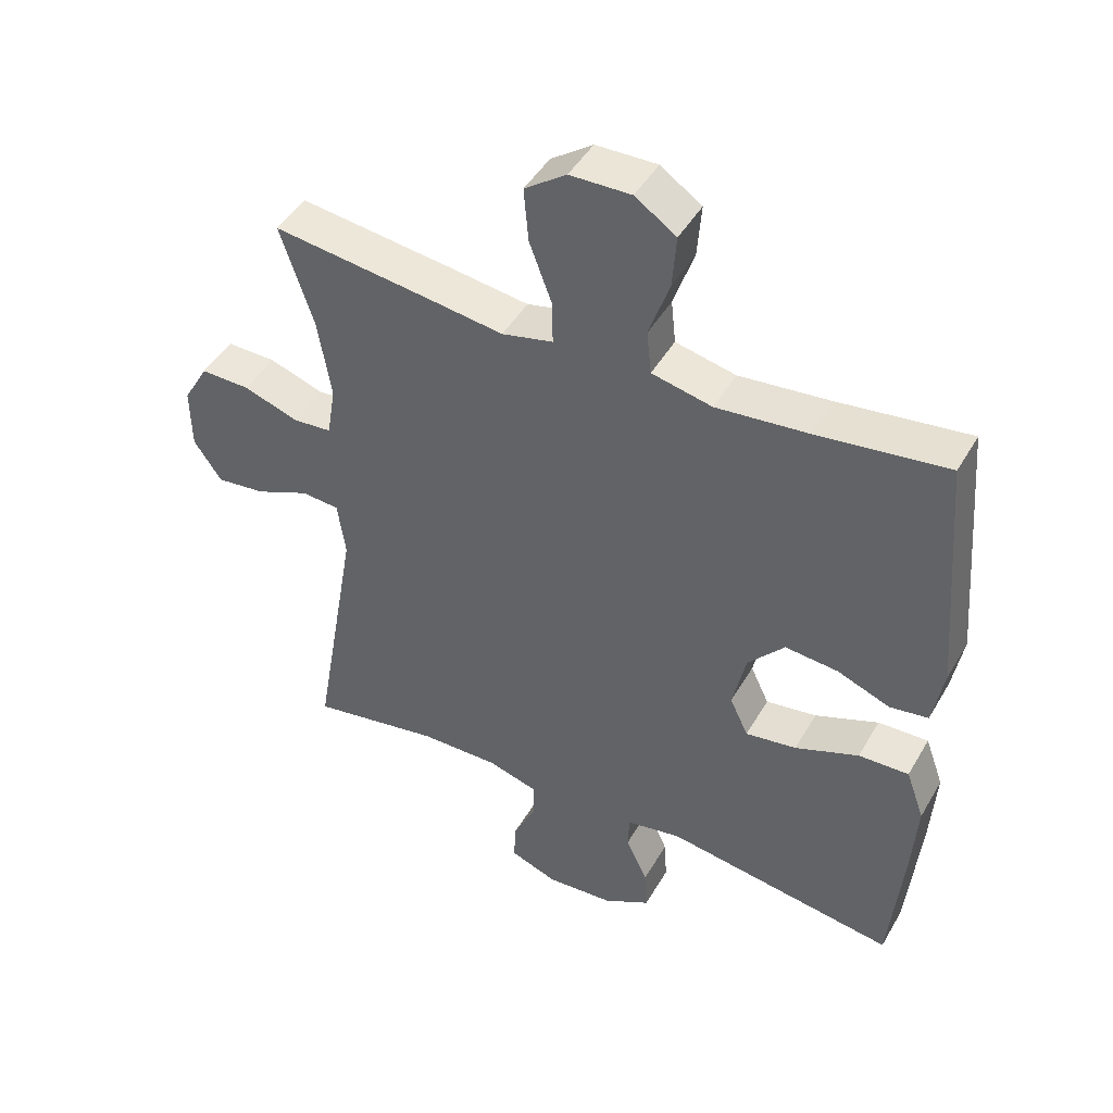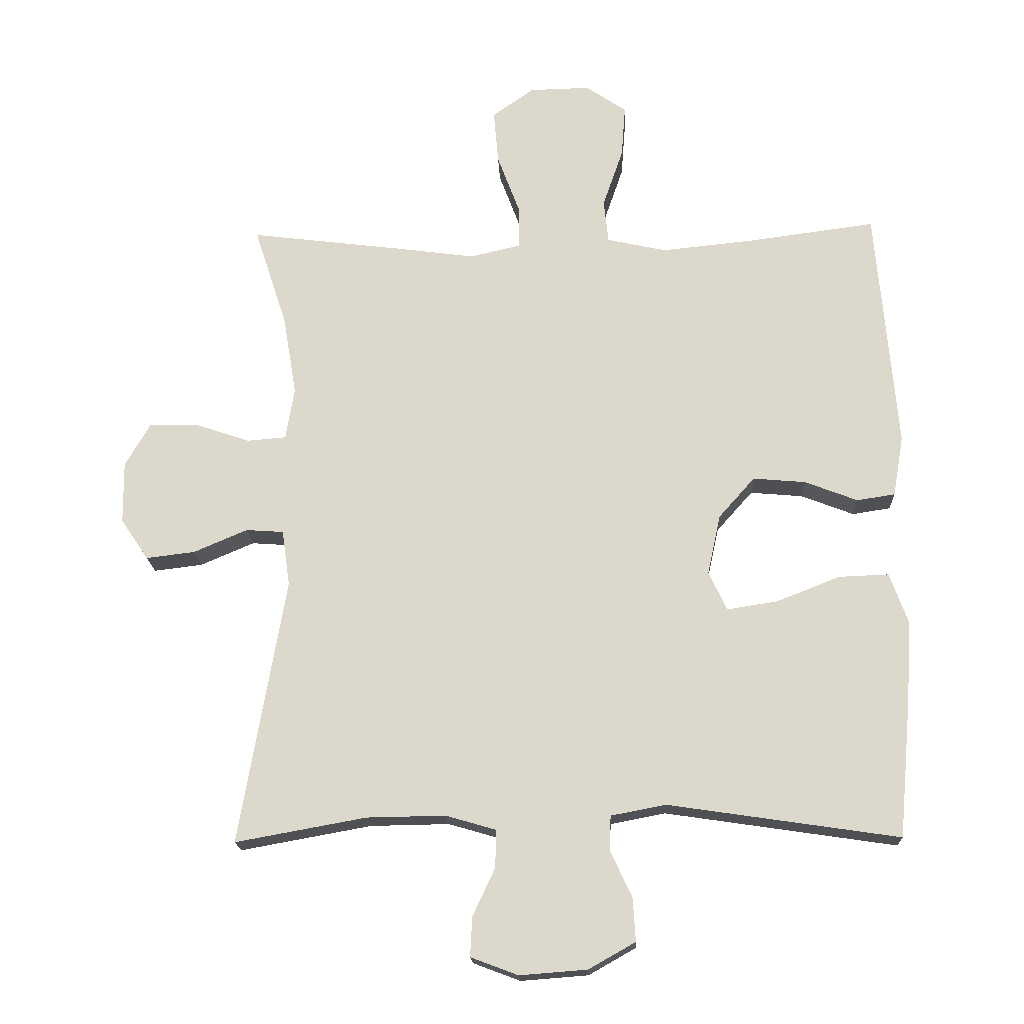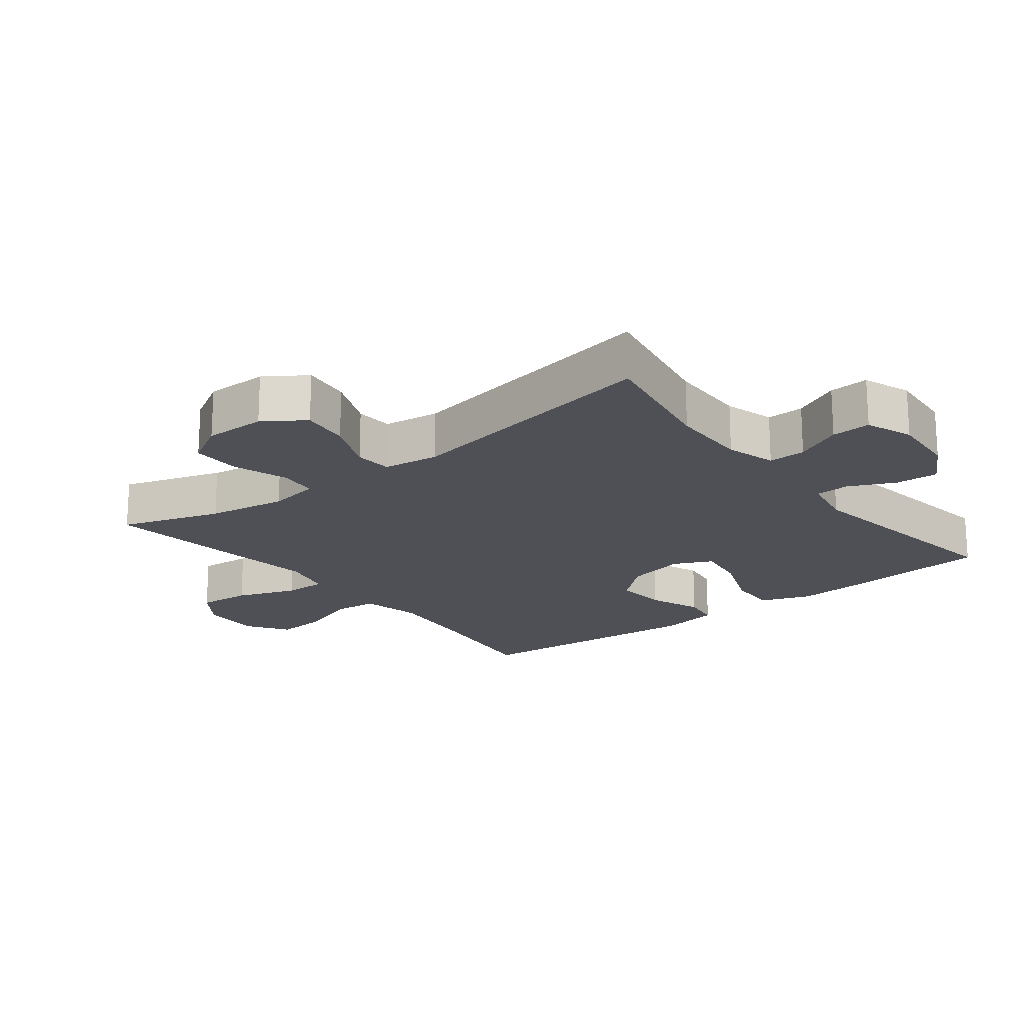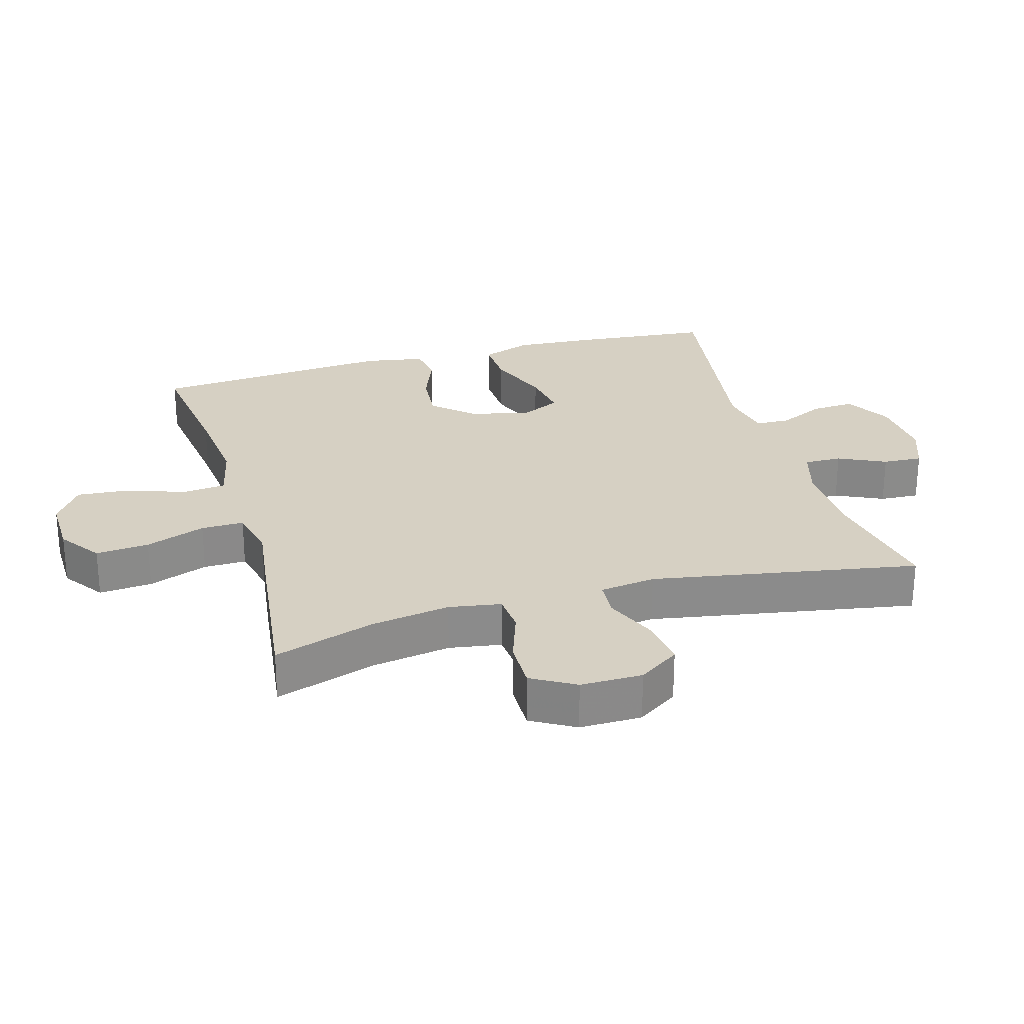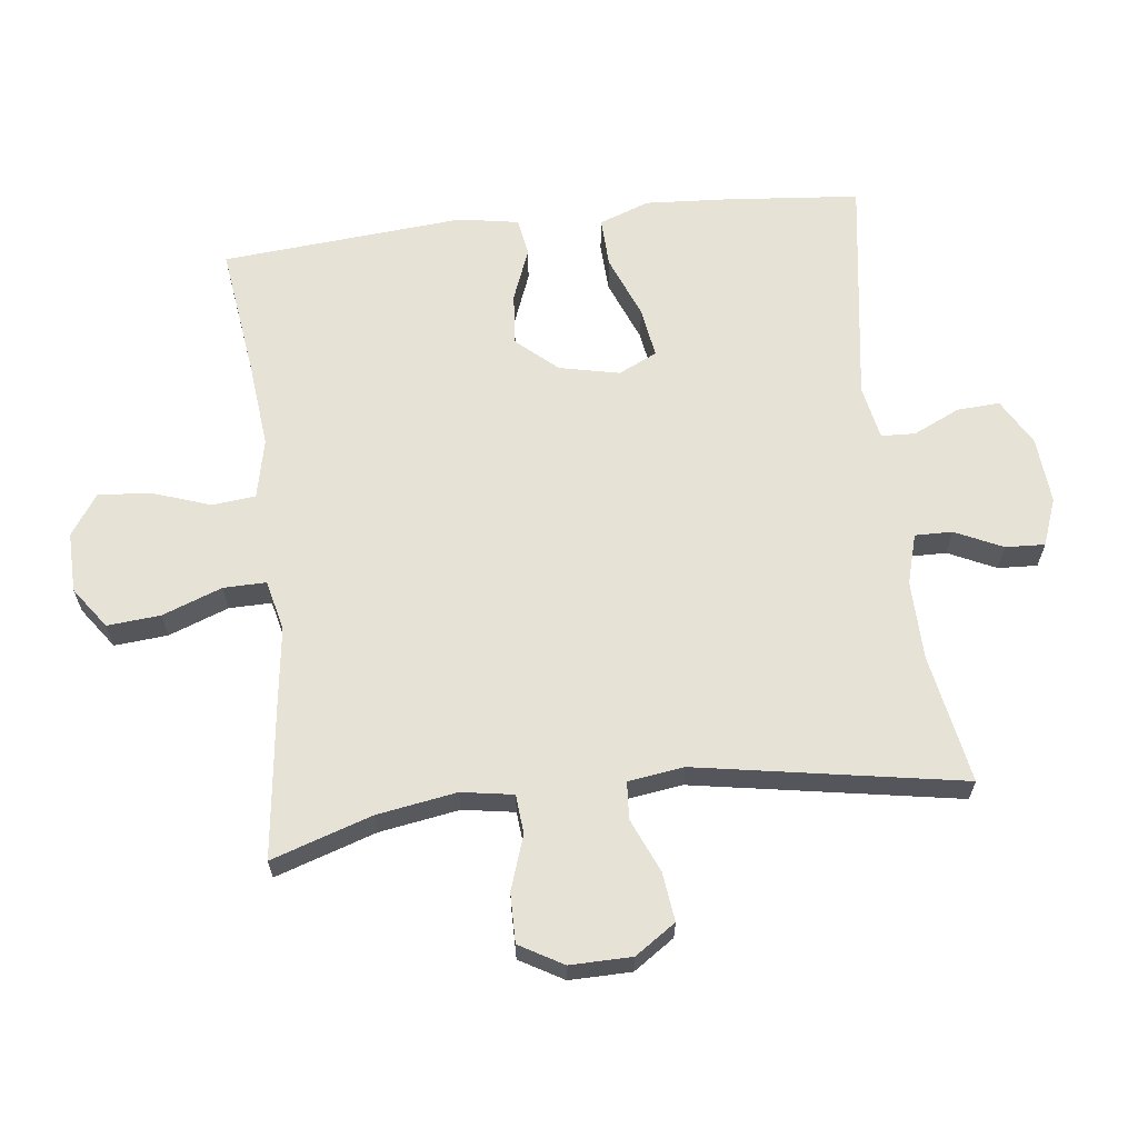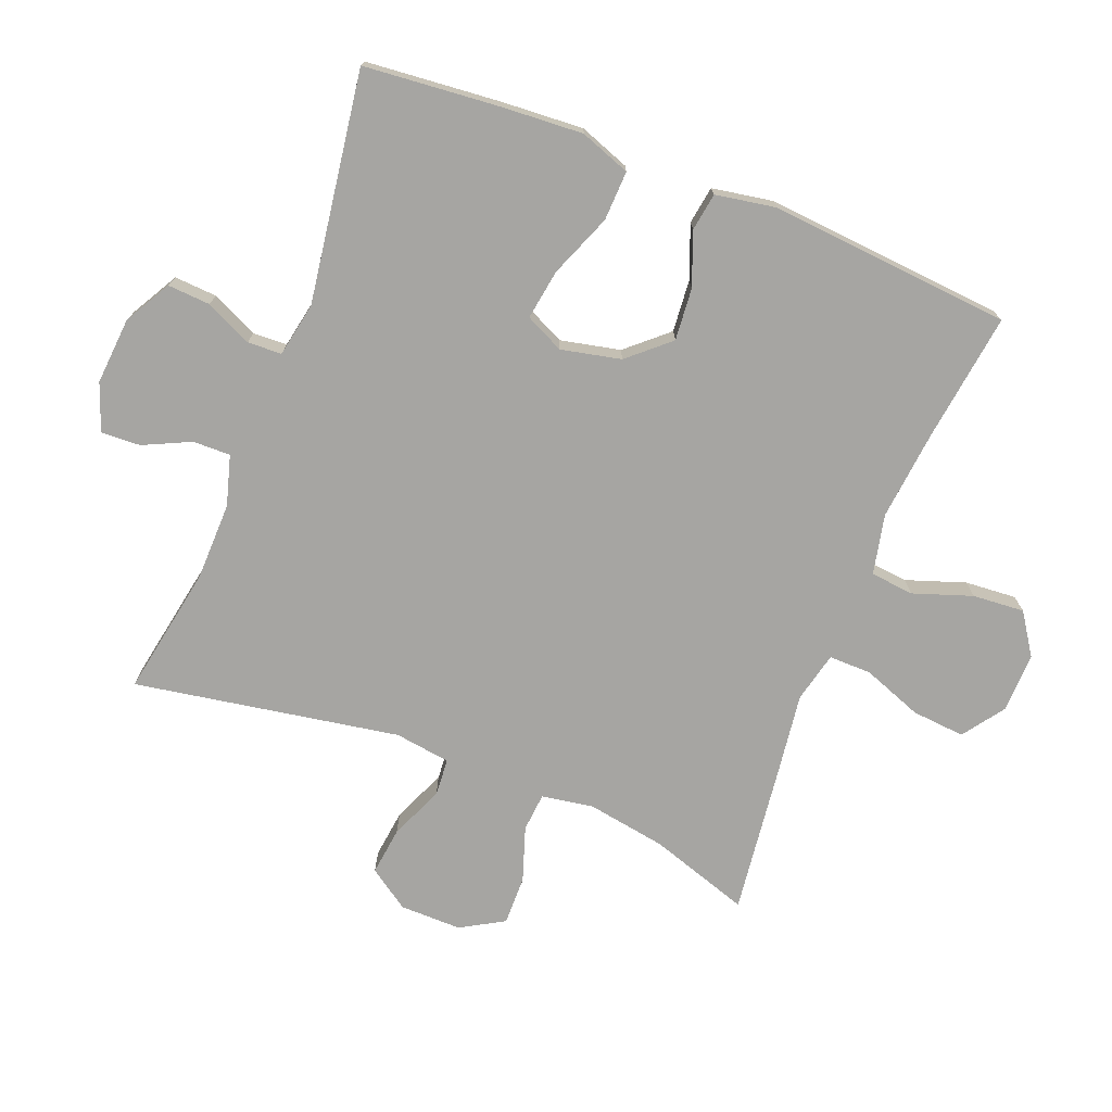
<metadata>
{"format":"obj","ext":"obj","renderer":"f3d","projection":"perspective","resolution":1024,"background":"white","views":[{"elev":45.8,"azim":-151.4,"up":"+Z"},{"elev":-18.0,"azim":-177.6,"up":"+Z"},{"elev":-19.3,"azim":128.1,"up":"+Y"},{"elev":26.5,"azim":74.1,"up":"+Y"},{"elev":63.8,"azim":83.2,"up":"+Y"},{"elev":-73.8,"azim":-111.5,"up":"+Y"}]}
</metadata>
<code>
v -0.5 0.07 -0.5
v -0.519 0.07 -0.293
v -0.527 0.07 -0.169
v -0.499 0.07 -0.092
v -0.423 0.07 -0.095
v -0.327 0.07 -0.133
v -0.25 0.07 -0.145
v -0.222 0.07 -0.086
v -0.242 0.07 0.005
v -0.297 0.07 0.067
v -0.377 0.07 0.06
v -0.457 0.07 0.029
v -0.515 0.07 0.038
v -0.531 0.07 0.13
v -0.5 0.07 0.5
v -0.303 0.07 0.474
v -0.166 0.07 0.46
v -0.075 0.07 0.48
v -0.068 0.07 0.546
v -0.099 0.07 0.636
v -0.105 0.07 0.715
v -0.043 0.07 0.757
v 0.049 0.07 0.755
v 0.112 0.07 0.71
v 0.105 0.07 0.629
v 0.071 0.07 0.538
v 0.07 0.07 0.473
v 0.147 0.07 0.455
v 0.267 0.07 0.471
v 0.5 0.07 0.5
v 0.45 0.07 0.347
v 0.43 0.07 0.226
v 0.443 0.07 0.147
v 0.502 0.07 0.142
v 0.585 0.07 0.17
v 0.66 0.07 0.171
v 0.698 0.07 0.105
v 0.697 0.07 0.011
v 0.655 0.07 -0.051
v 0.581 0.07 -0.042
v 0.499 0.07 -0.007
v 0.442 0.07 -0.011
v 0.43 0.07 -0.096
v 0.5 0.07 -0.5
v 0.302 0.07 -0.464
v 0.182 0.07 -0.462
v 0.106 0.07 -0.484
v 0.107 0.07 -0.541
v 0.141 0.07 -0.613
v 0.144 0.07 -0.673
v 0.072 0.07 -0.7
v -0.03 0.07 -0.692
v -0.101 0.07 -0.652
v -0.097 0.07 -0.587
v -0.064 0.07 -0.516
v -0.066 0.07 -0.464
v -0.149 0.07 -0.448
v -0.5 0 -0.5
v -0.519 0 -0.293
v -0.527 0 -0.169
v -0.499 0 -0.092
v -0.423 0 -0.095
v -0.327 0 -0.133
v -0.25 0 -0.145
v -0.222 0 -0.086
v -0.242 0 0.005
v -0.297 0 0.067
v -0.377 0 0.06
v -0.457 0 0.029
v -0.515 0 0.038
v -0.531 0 0.13
v -0.5 0 0.5
v -0.303 0 0.474
v -0.166 0 0.46
v -0.075 0 0.48
v -0.068 0 0.546
v -0.099 0 0.636
v -0.105 0 0.715
v -0.043 0 0.757
v 0.049 0 0.755
v 0.112 0 0.71
v 0.105 0 0.629
v 0.071 0 0.538
v 0.07 0 0.473
v 0.147 0 0.455
v 0.267 0 0.471
v 0.5 0 0.5
v 0.45 0 0.347
v 0.43 0 0.226
v 0.443 0 0.147
v 0.502 0 0.142
v 0.585 0 0.17
v 0.66 0 0.171
v 0.698 0 0.105
v 0.697 0 0.011
v 0.655 0 -0.051
v 0.581 0 -0.042
v 0.499 0 -0.007
v 0.442 0 -0.011
v 0.43 0 -0.096
v 0.5 0 -0.5
v 0.302 0 -0.464
v 0.182 0 -0.462
v 0.106 0 -0.484
v 0.107 0 -0.541
v 0.141 0 -0.613
v 0.144 0 -0.673
v 0.072 0 -0.7
v -0.03 0 -0.692
v -0.101 0 -0.652
v -0.097 0 -0.587
v -0.064 0 -0.516
v -0.066 0 -0.464
v -0.149 0 -0.448
f 53 54 55
f 52 53 55
f 51 52 55
f 50 51 55
f 49 50 55
f 48 49 55
f 47 48 55 56
f 46 47 56 57
f 43 44 45
f 45 46 57
f 43 45 57
f 42 43 57
f 39 40 41
f 38 39 41
f 37 38 41
f 36 37 41
f 35 36 41
f 34 35 41
f 33 34 41 42
f 57 1 2
f 42 57 2
f 33 42 2
f 32 33 2
f 28 29 30 31
f 27 28 31 32
f 24 25 26
f 23 24 26
f 22 23 26
f 21 22 26
f 20 21 26
f 19 20 26
f 18 19 26 27
f 17 18 27 32
f 14 15 16
f 13 14 16
f 12 13 16
f 11 12 16
f 16 17 32
f 11 16 32
f 10 11 32
f 4 5 6
f 3 4 6
f 2 3 6
f 2 6 7
f 32 2 7
f 9 10 32
f 8 9 32
f 7 8 32
f 112 111 110
f 112 110 109
f 112 109 108
f 112 108 107
f 112 107 106
f 112 106 105
f 113 112 105 104
f 114 113 104 103
f 102 101 100
f 114 103 102
f 114 102 100
f 114 100 99
f 98 97 96
f 98 96 95
f 98 95 94
f 98 94 93
f 98 93 92
f 98 92 91
f 99 98 91 90
f 59 58 114
f 59 114 99
f 59 99 90
f 59 90 89
f 88 87 86 85
f 89 88 85 84
f 83 82 81
f 83 81 80
f 83 80 79
f 83 79 78
f 83 78 77
f 83 77 76
f 84 83 76 75
f 89 84 75 74
f 73 72 71
f 73 71 70
f 73 70 69
f 73 69 68
f 89 74 73
f 89 73 68
f 89 68 67
f 63 62 61
f 63 61 60
f 63 60 59
f 64 63 59
f 64 59 89
f 89 67 66
f 89 66 65
f 89 65 64
f 1 58 59 2
f 2 59 60 3
f 3 60 61 4
f 4 61 62 5
f 5 62 63 6
f 6 63 64 7
f 7 64 65 8
f 8 65 66 9
f 9 66 67 10
f 10 67 68 11
f 11 68 69 12
f 12 69 70 13
f 13 70 71 14
f 14 71 72 15
f 15 72 73 16
f 16 73 74 17
f 17 74 75 18
f 18 75 76 19
f 19 76 77 20
f 20 77 78 21
f 21 78 79 22
f 22 79 80 23
f 23 80 81 24
f 24 81 82 25
f 25 82 83 26
f 26 83 84 27
f 27 84 85 28
f 28 85 86 29
f 29 86 87 30
f 30 87 88 31
f 31 88 89 32
f 32 89 90 33
f 33 90 91 34
f 34 91 92 35
f 35 92 93 36
f 36 93 94 37
f 37 94 95 38
f 38 95 96 39
f 39 96 97 40
f 40 97 98 41
f 41 98 99 42
f 42 99 100 43
f 43 100 101 44
f 44 101 102 45
f 45 102 103 46
f 46 103 104 47
f 47 104 105 48
f 48 105 106 49
f 49 106 107 50
f 50 107 108 51
f 51 108 109 52
f 52 109 110 53
f 53 110 111 54
f 54 111 112 55
f 55 112 113 56
f 56 113 114 57
f 57 114 58 1

</code>
